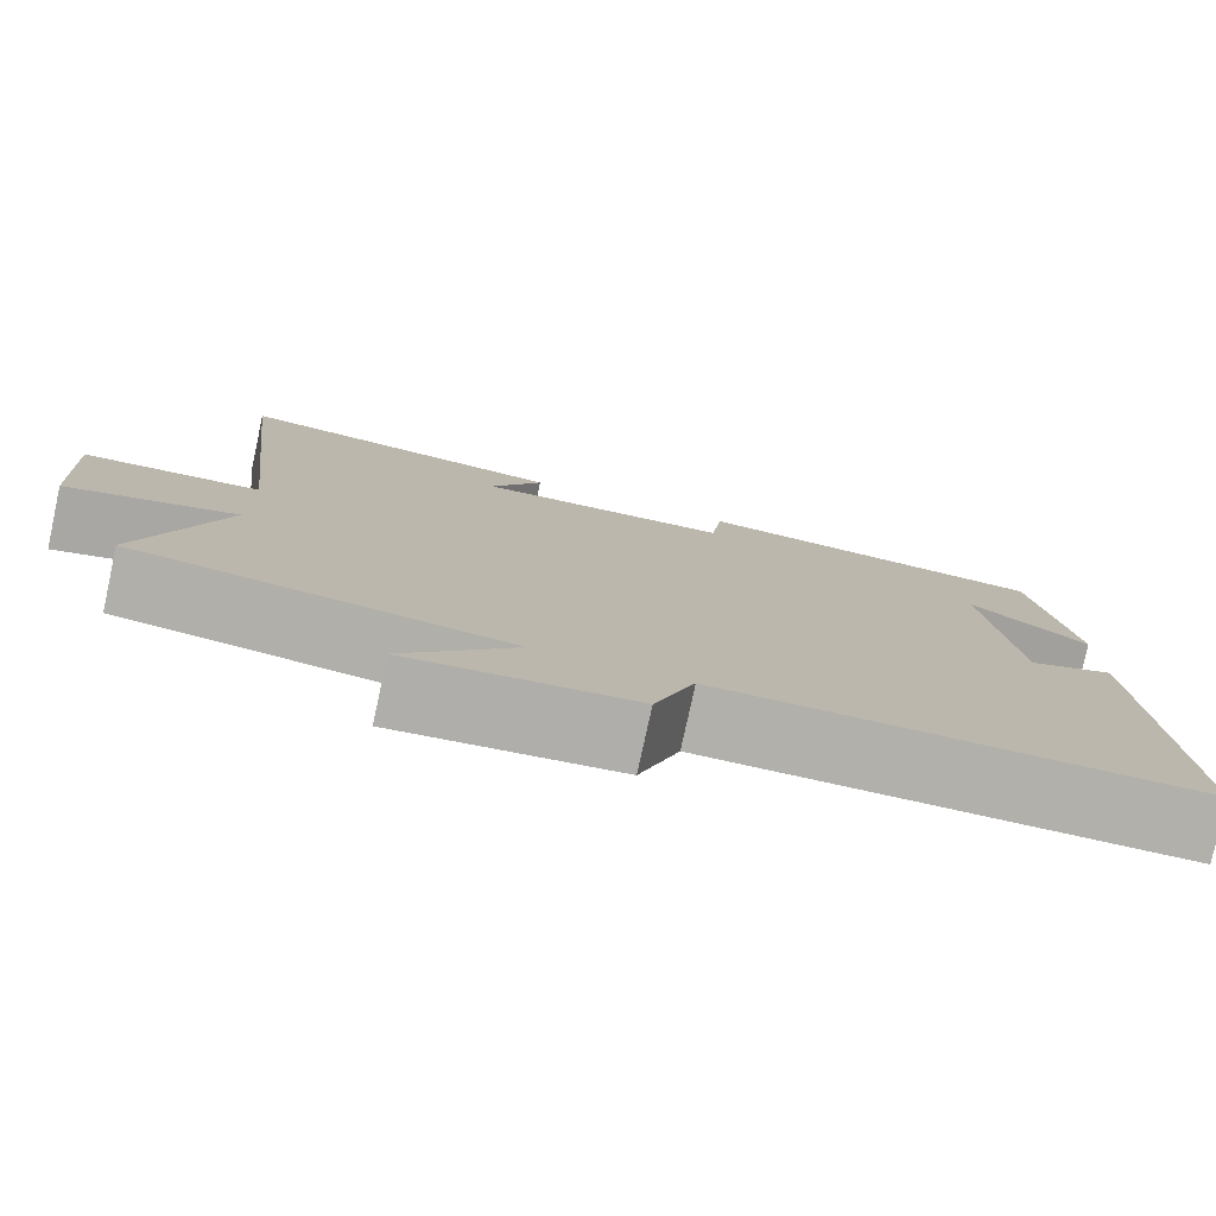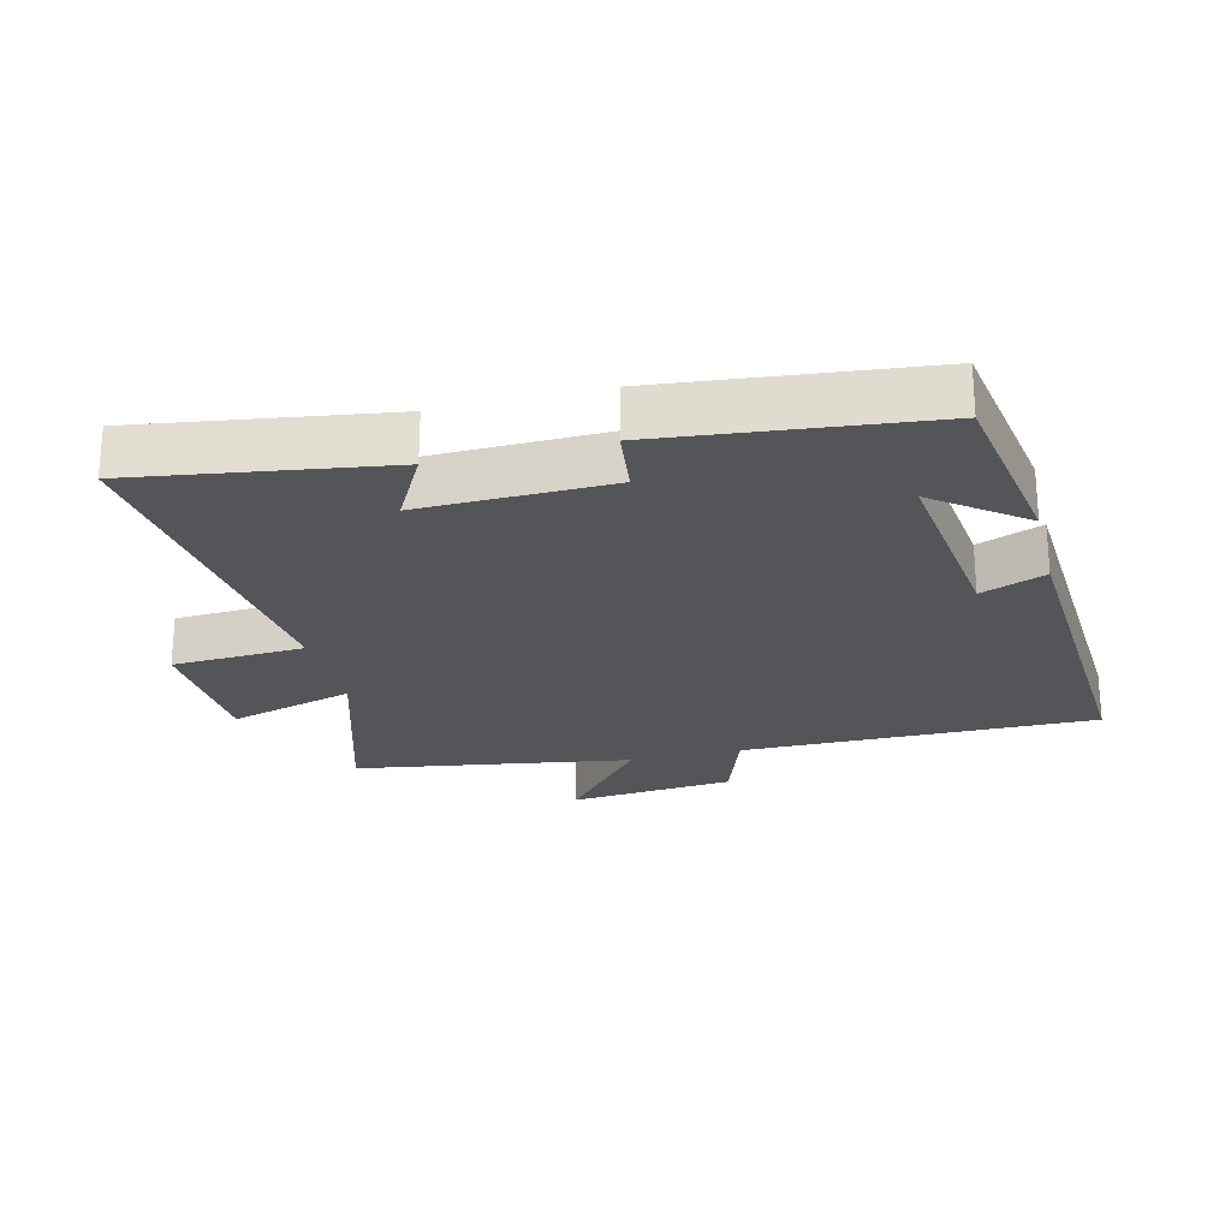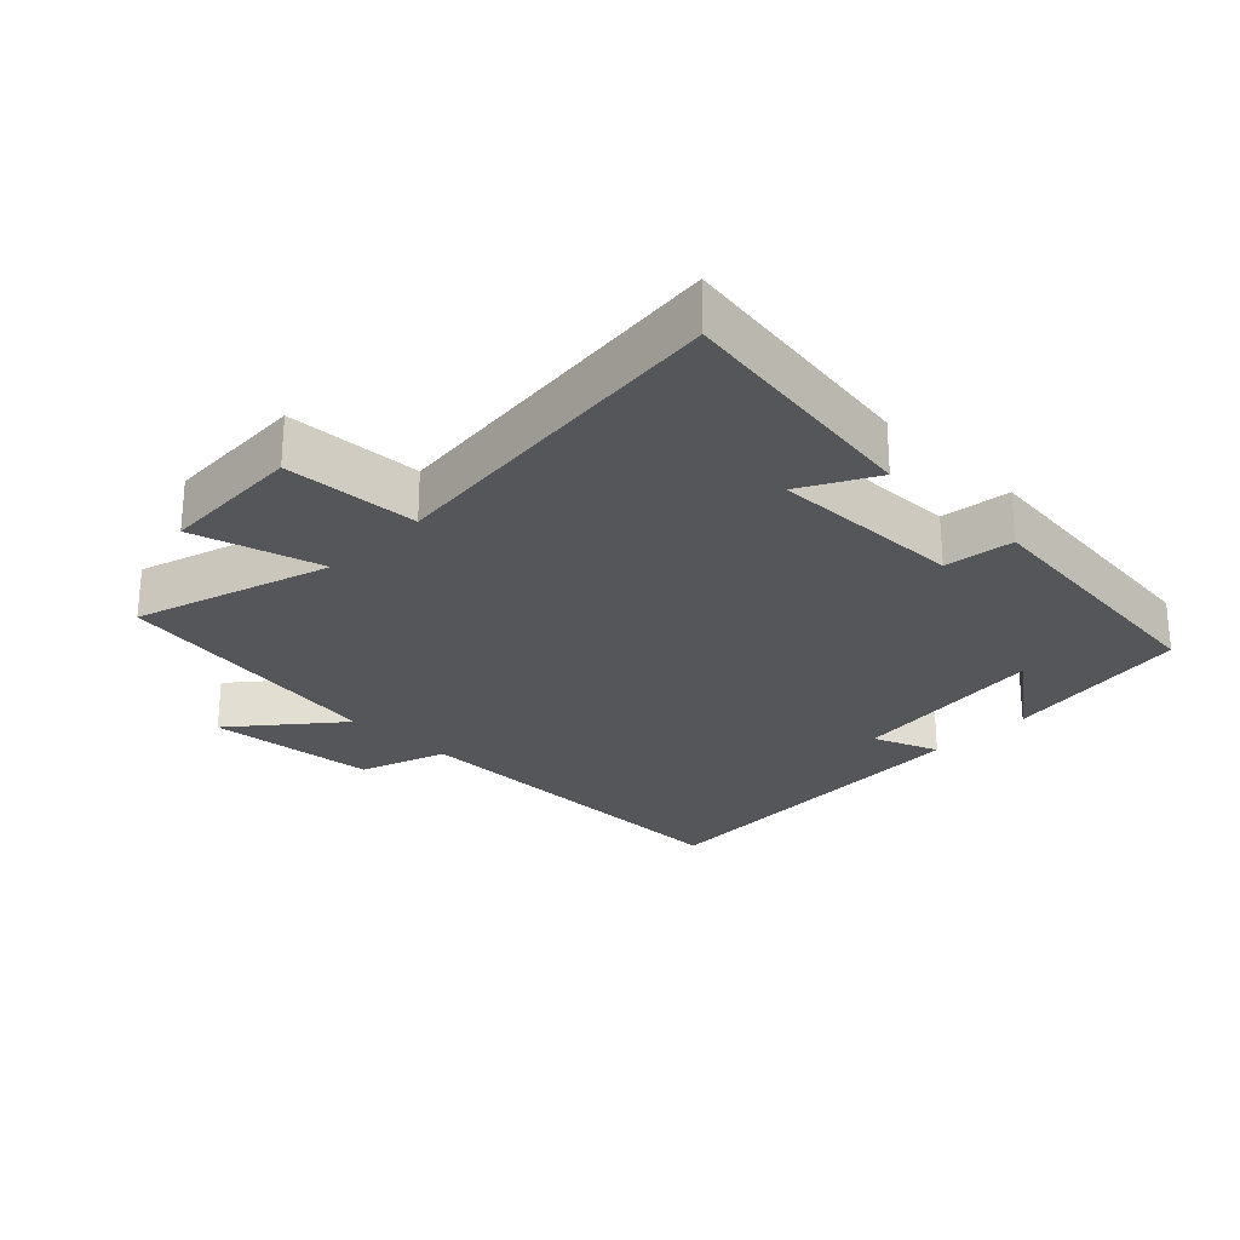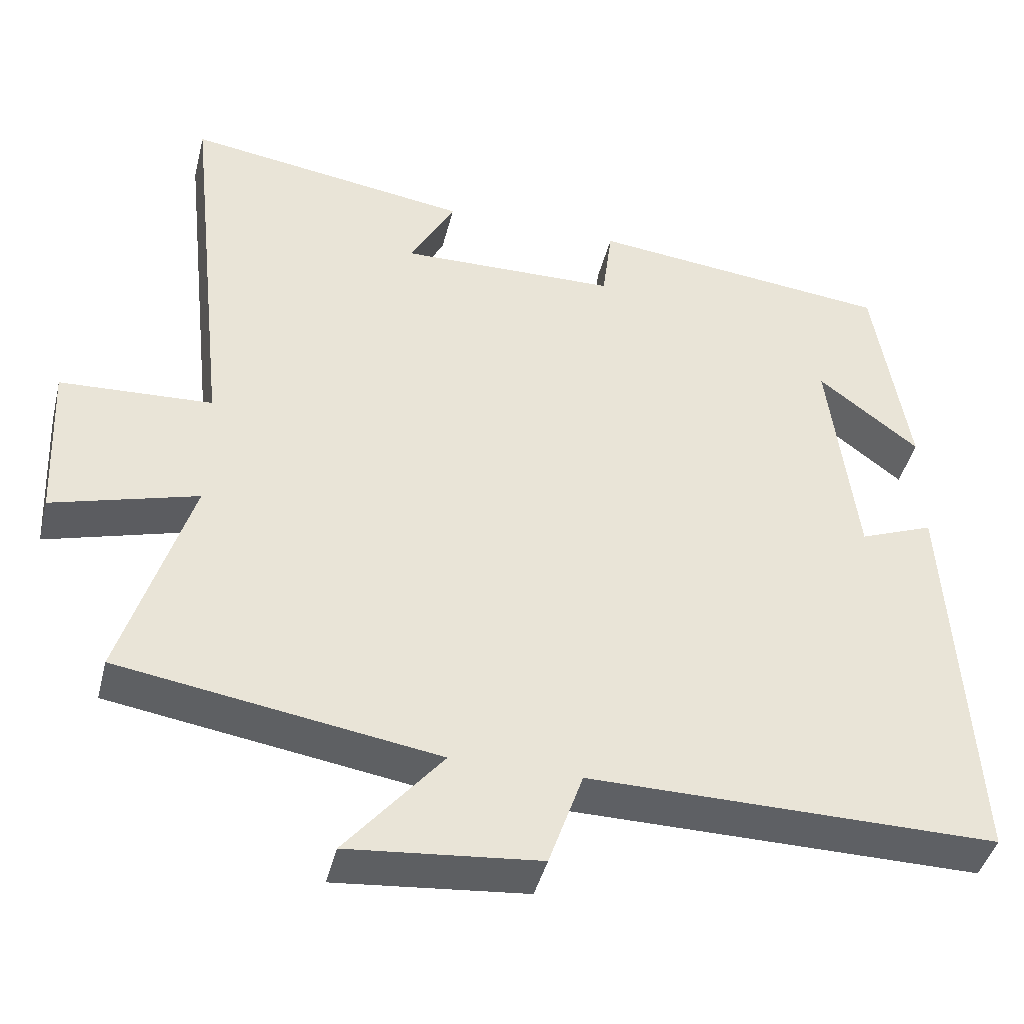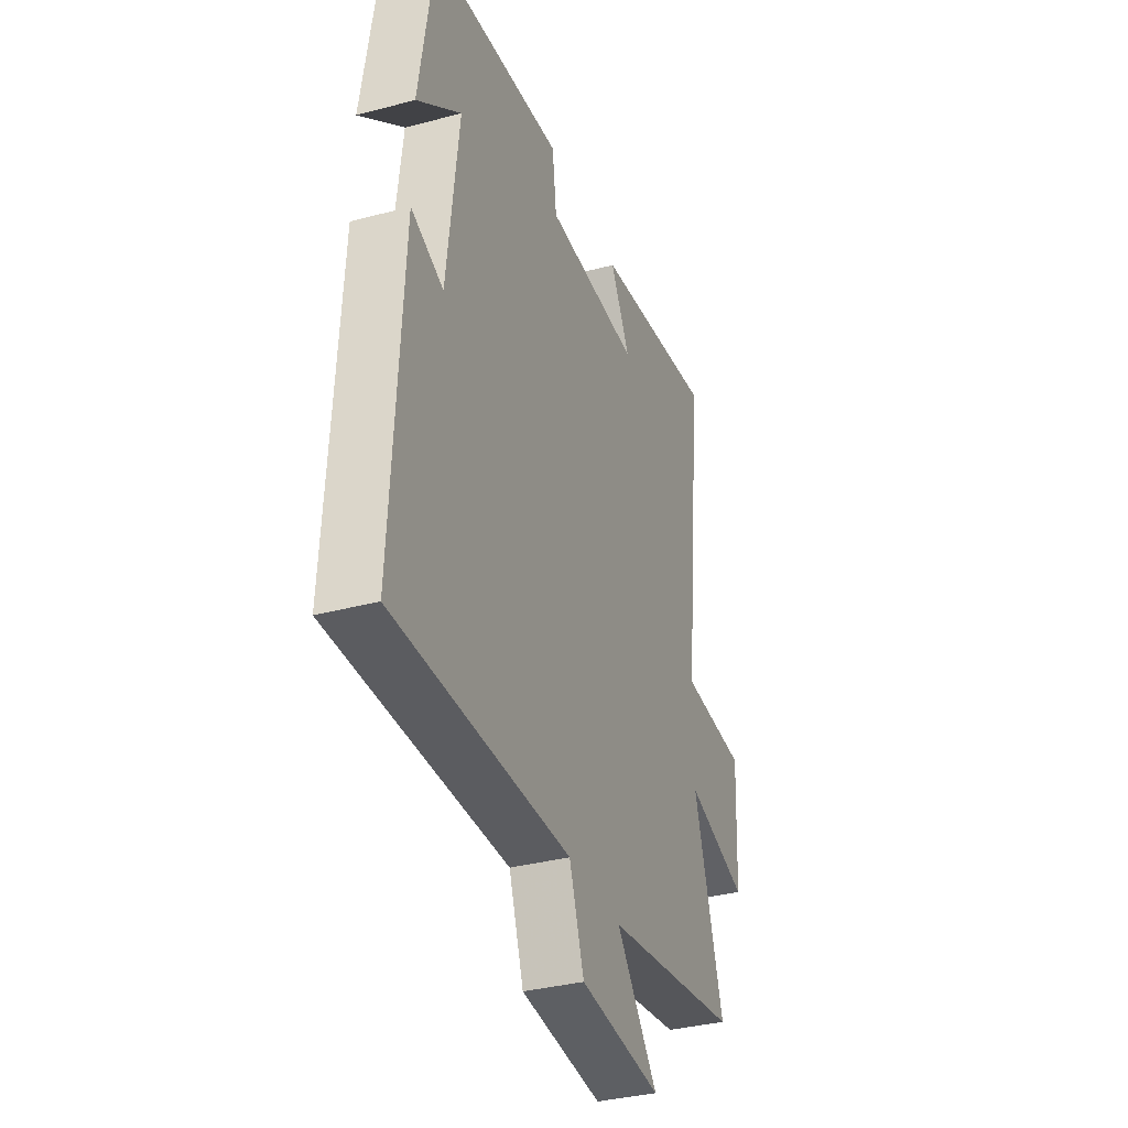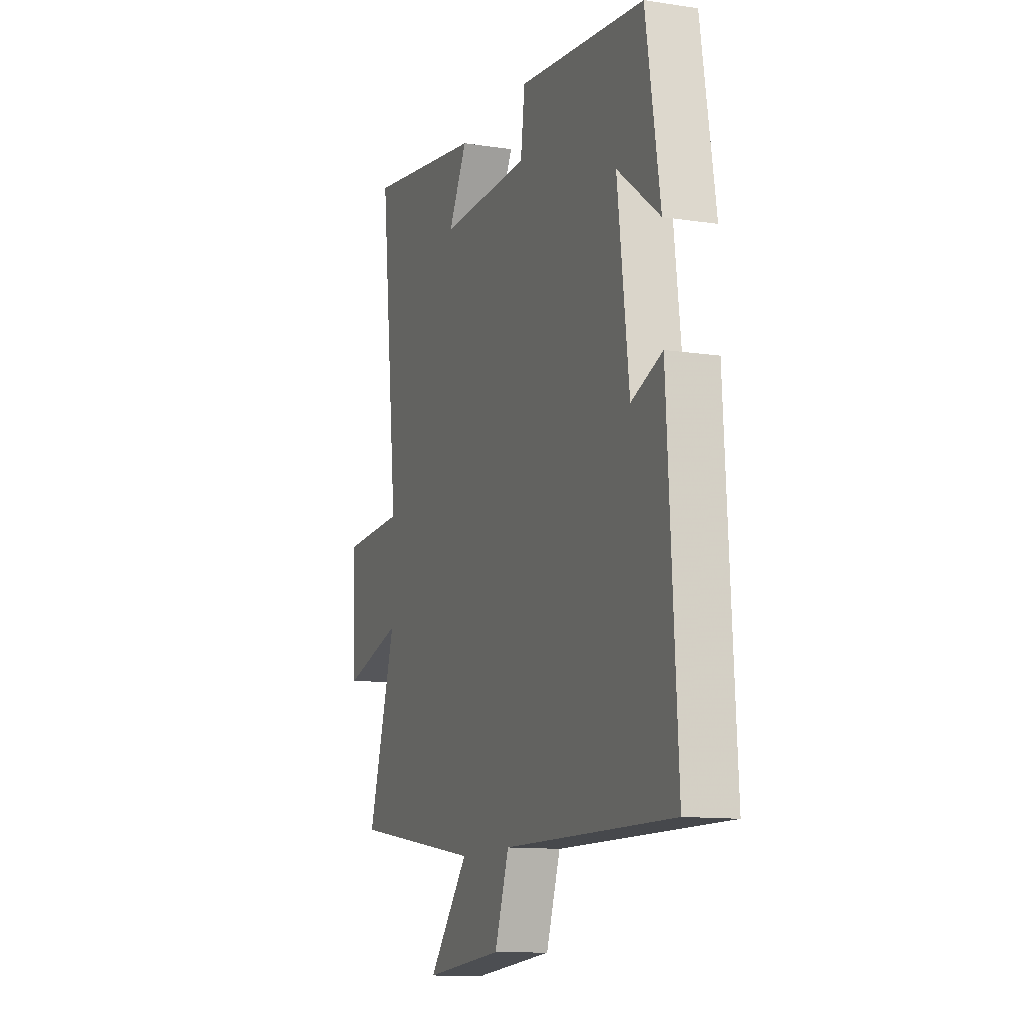
<metadata>
{"format":"obj","ext":"obj","renderer":"f3d","projection":"perspective","resolution":1024,"background":"white","views":[{"elev":-78.5,"azim":-12.3,"up":"+Z"},{"elev":-24.0,"azim":14.0,"up":"+Y"},{"elev":-26.0,"azim":-44.6,"up":"+Y"},{"elev":-42.8,"azim":-13.8,"up":"+Z"},{"elev":-34.9,"azim":109.5,"up":"+Z"},{"elev":-11.8,"azim":69.7,"up":"+Z"}]}
</metadata>
<code>
v 0.455 0.07 0.457
v 0.5 0.07 0.176
v 0.367 0.07 0.278
v 0.403 0.07 -0.018
v 0.5 0.07 0.02
v 0.53 0.07 -0.504
v -0.005 0.07 -0.5
v -0.05 0.07 -0.629
v -0.3 0.07 -0.653
v -0.173 0.07 -0.5
v -0.59 0.07 -0.434
v -0.5 0.07 -0.144
v -0.69 0.07 -0.198
v -0.7 0.07 0.014
v -0.5 0.07 0.024
v -0.558 0.07 0.556
v -0.183 0.07 0.5
v -0.242 0.07 0.391
v 0.044 0.07 0.397
v 0.057 0.07 0.5
v 0.455 0 0.457
v 0.5 0 0.176
v 0.367 0 0.278
v 0.403 0 -0.018
v 0.5 0 0.02
v 0.53 0 -0.504
v -0.005 0 -0.5
v -0.05 0 -0.629
v -0.3 0 -0.653
v -0.173 0 -0.5
v -0.59 0 -0.434
v -0.5 0 -0.144
v -0.69 0 -0.198
v -0.7 0 0.014
v -0.5 0 0.024
v -0.558 0 0.556
v -0.183 0 0.5
v -0.242 0 0.391
v 0.044 0 0.397
v 0.057 0 0.5
f 19 20 1
f 15 16 17 18
f 15 18 19
f 12 13 14 15
f 12 15 19 1
f 10 11 12 1
f 7 8 9 10
f 4 5 6 7
f 3 4 7 10
f 1 2 3
f 1 3 10
f 21 40 39
f 38 37 36 35
f 39 38 35
f 35 34 33 32
f 21 39 35 32
f 21 32 31 30
f 30 29 28 27
f 27 26 25 24
f 30 27 24 23
f 23 22 21
f 30 23 21
f 1 21 22 2
f 2 22 23 3
f 3 23 24 4
f 4 24 25 5
f 5 25 26 6
f 6 26 27 7
f 7 27 28 8
f 8 28 29 9
f 9 29 30 10
f 10 30 31 11
f 11 31 32 12
f 12 32 33 13
f 13 33 34 14
f 14 34 35 15
f 15 35 36 16
f 16 36 37 17
f 17 37 38 18
f 18 38 39 19
f 19 39 40 20
f 20 40 21 1

</code>
